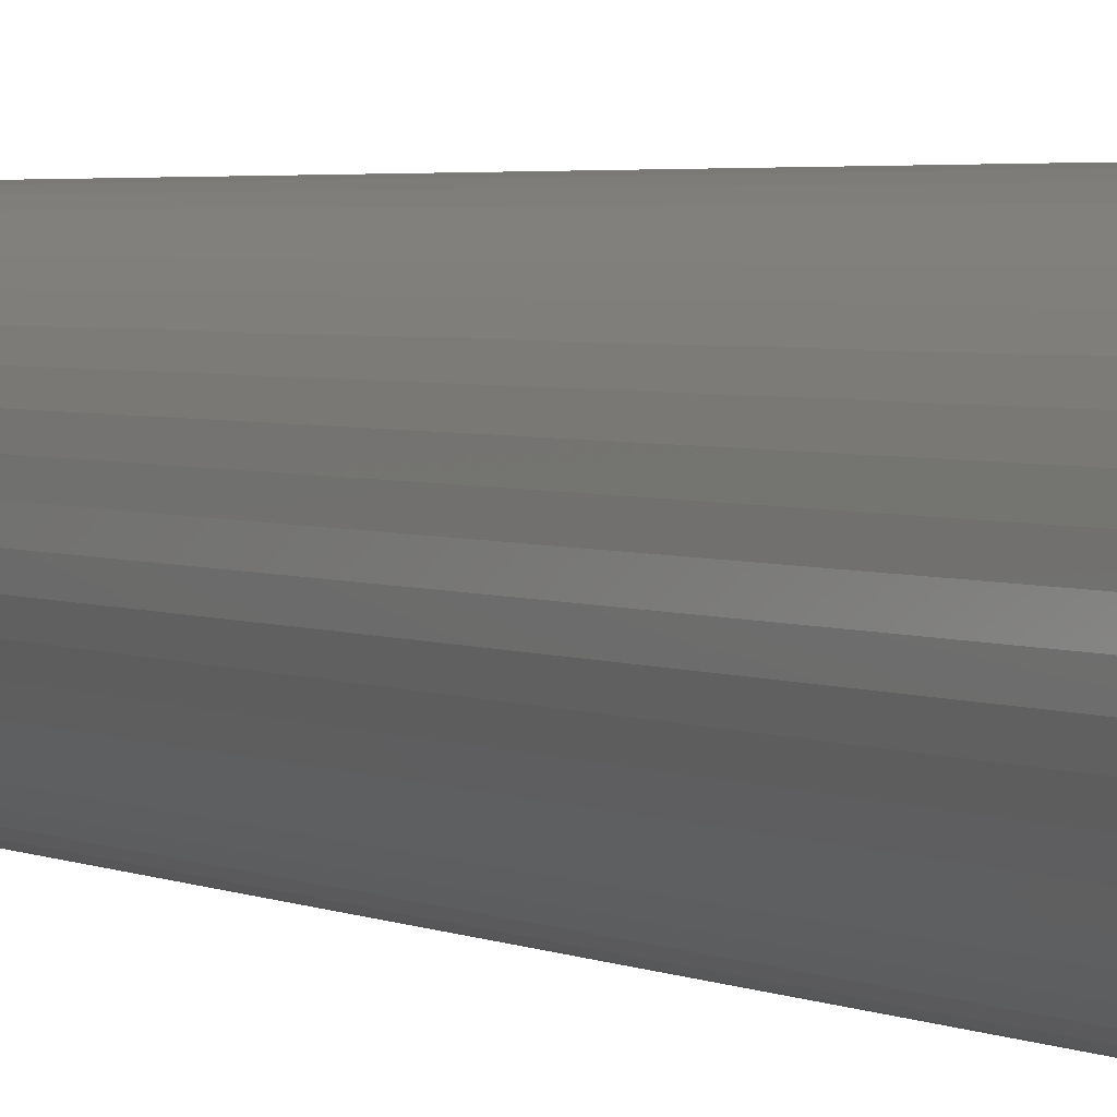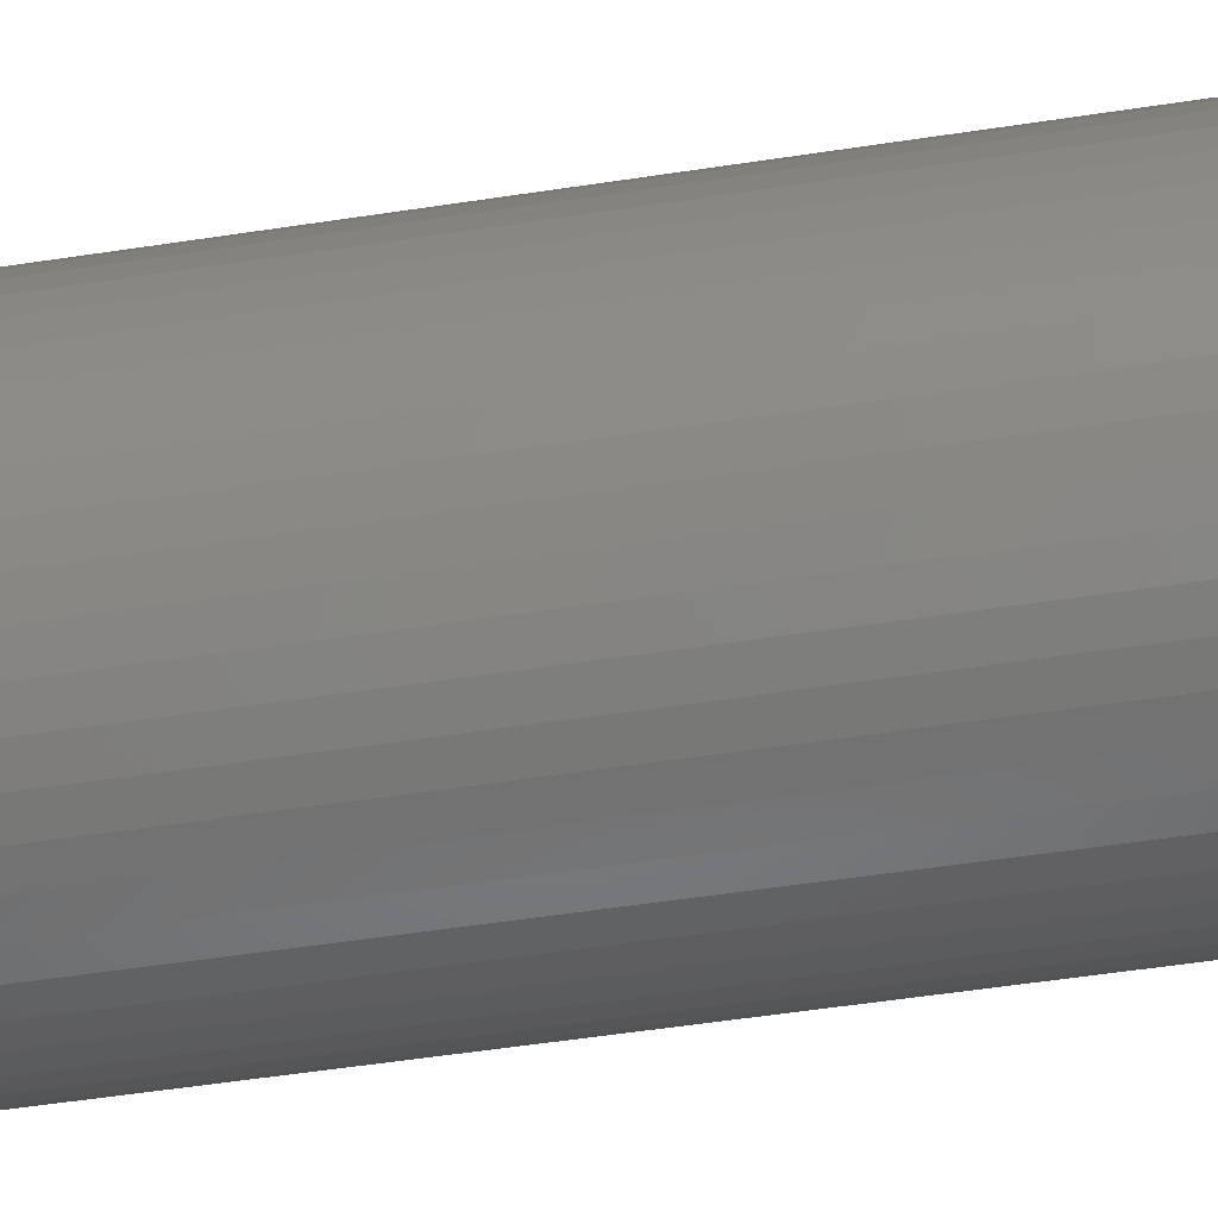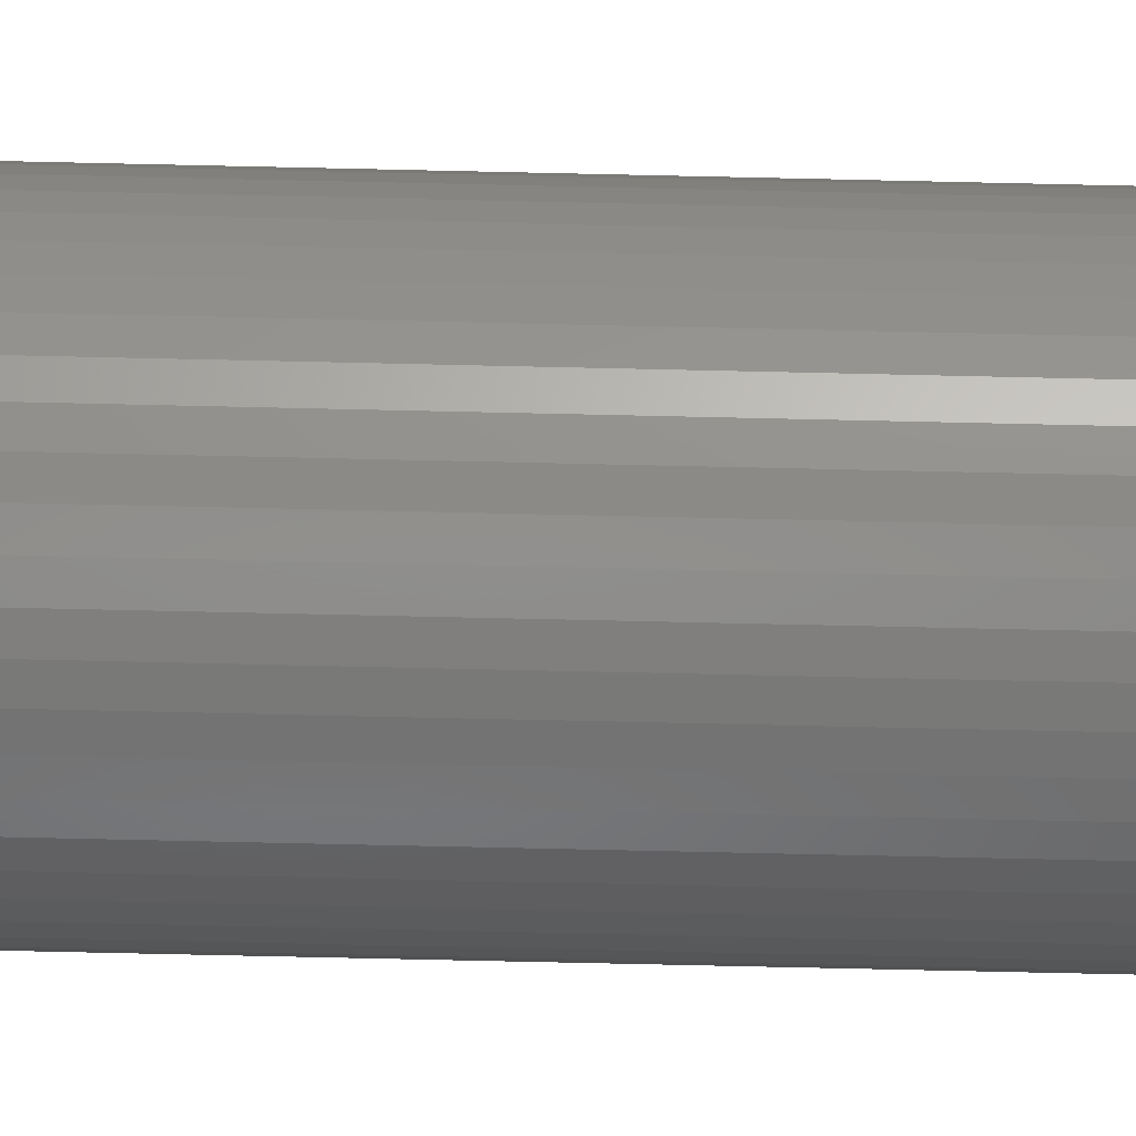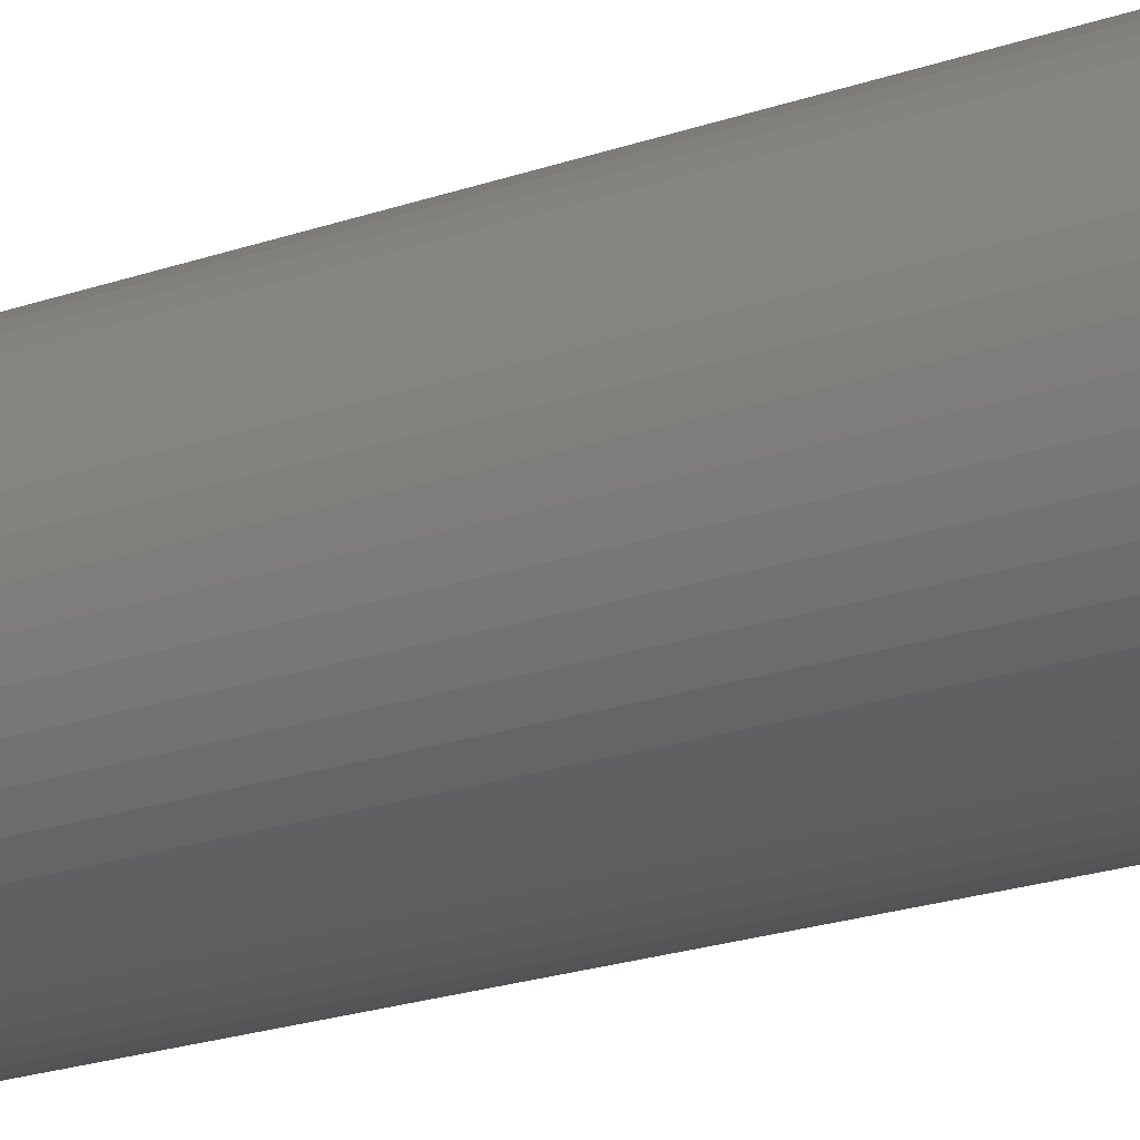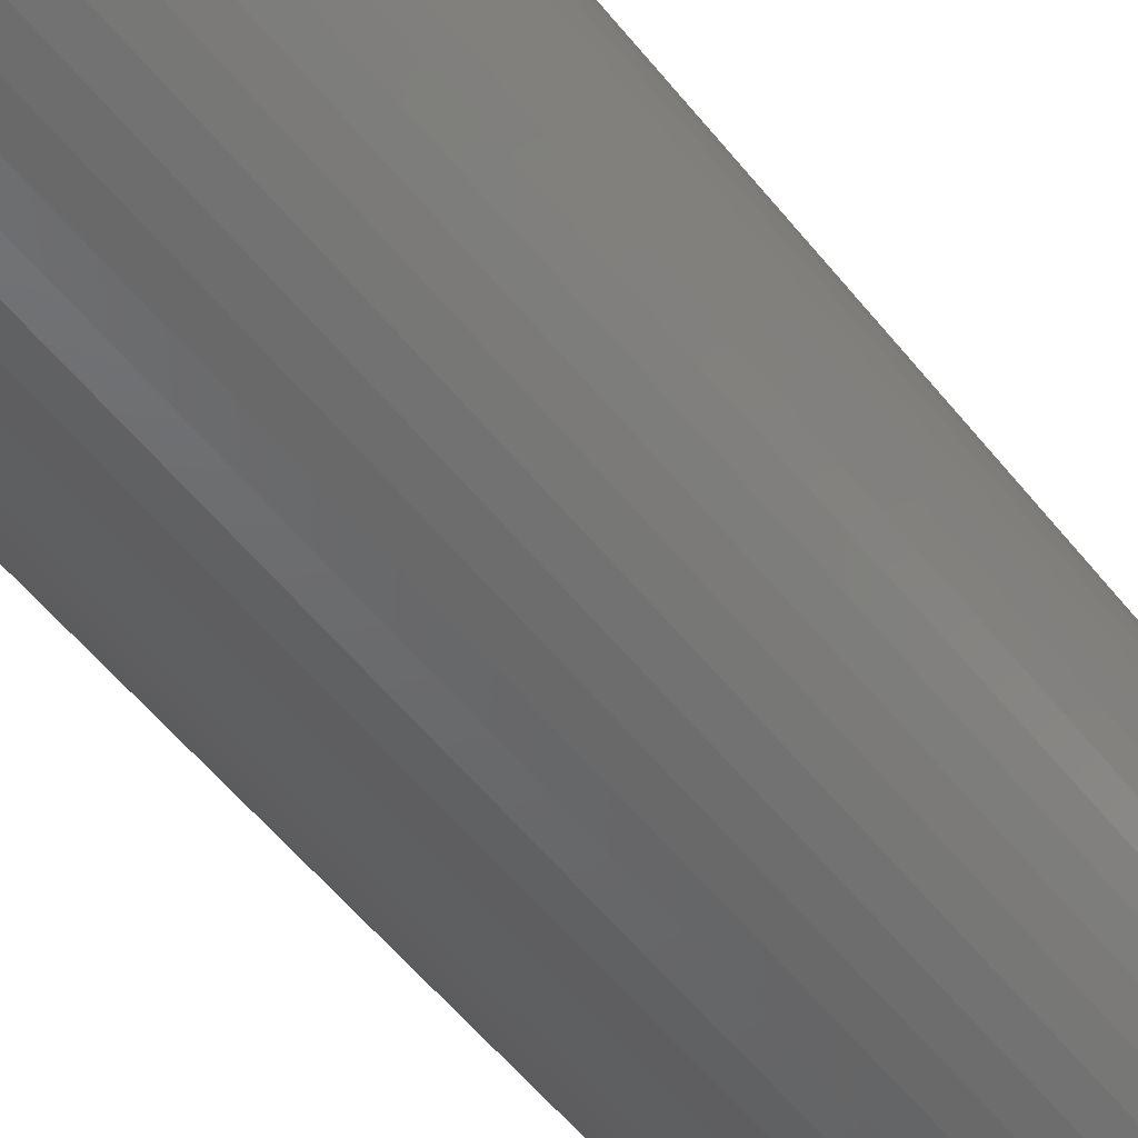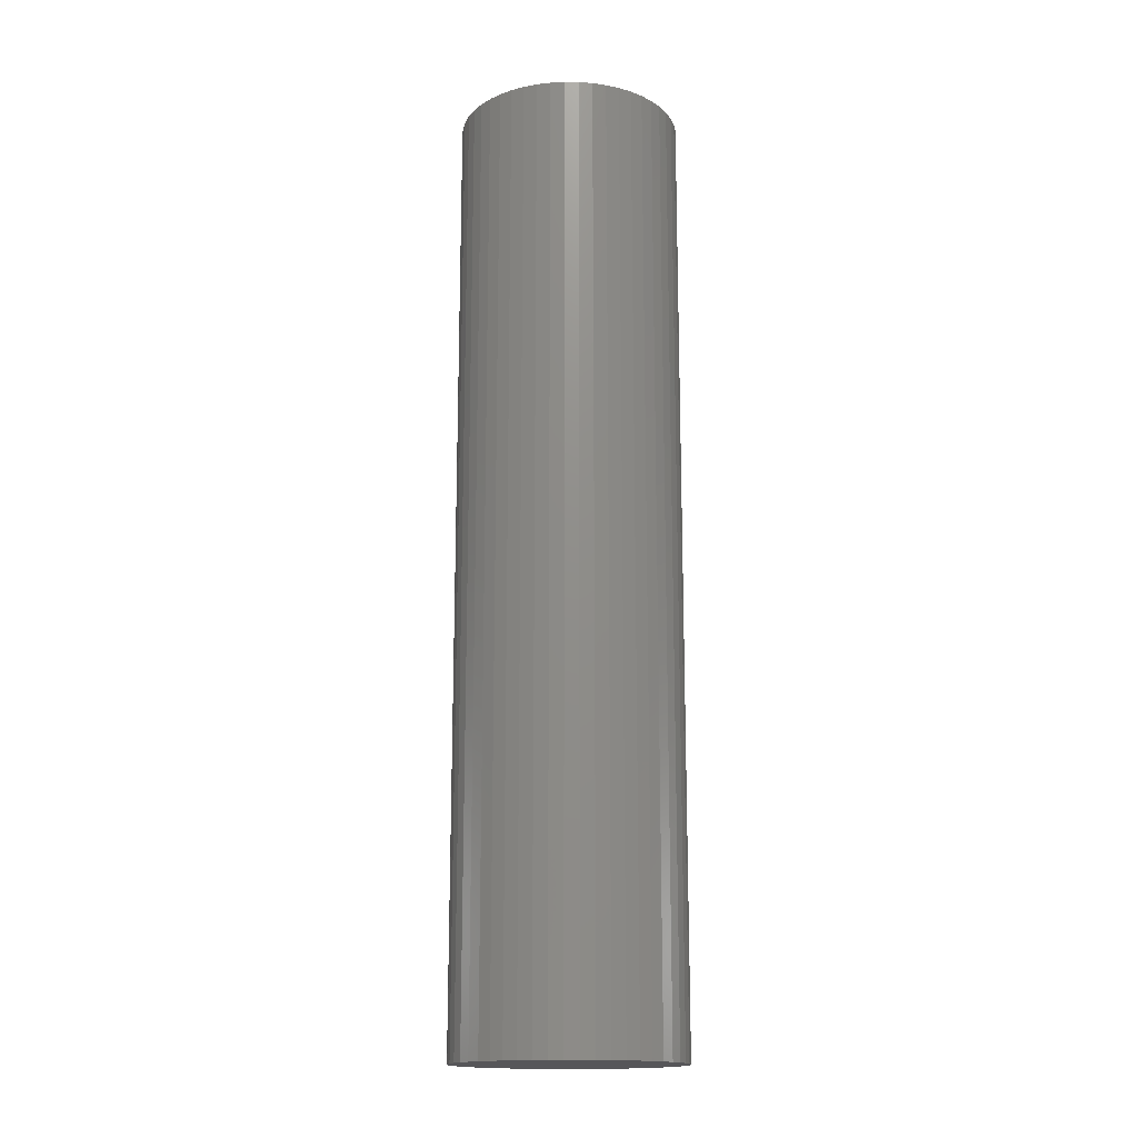
<metadata>
{"format":"stl","ext":"stl","renderer":"f3d","projection":"perspective","resolution":1024,"background":"white","views":[{"elev":2.8,"azim":150.1,"up":"+Y"},{"elev":-43.6,"azim":-79.2,"up":"+Y"},{"elev":-72.1,"azim":-91.3,"up":"+Y"},{"elev":-19.7,"azim":-56.0,"up":"+Y"},{"elev":-47.7,"azim":-145.1,"up":"+Y"},{"elev":-16.3,"azim":-159.7,"up":"+Z"}]}
</metadata>
<code>
# stl→obj: 100 verts, 196 faces
v 11.35 0 48
v 11.26 1.423 -48
v 11.26 1.423 48
v 11.35 0 -48
v 10.99 2.823 -48
v 10.99 2.823 48
v 0.7127 11.33 -48
v -0.7127 11.33 48
v 0.7127 11.33 48
v -0.7127 11.33 -48
v 11.26 -1.423 -48
v 10.99 -2.823 -48
v 10.55 -4.178 -48
v 10.55 4.178 -48
v 9.946 -5.468 -48
v 9.946 5.468 -48
v 9.182 -6.671 -48
v 9.182 6.671 -48
v 8.274 -7.77 -48
v 8.274 7.77 -48
v 7.235 -8.745 -48
v 7.235 8.745 -48
v 6.082 -9.583 -48
v 6.082 9.583 -48
v 4.833 -10.27 -48
v 4.833 10.27 -48
v 3.507 -10.79 -48
v 3.507 10.79 -48
v 2.127 -11.15 -48
v 2.127 11.15 -48
v 0.7127 -11.33 -48
v -0.7127 -11.33 -48
v -2.127 -11.15 -48
v -2.127 11.15 -48
v -3.507 -10.79 -48
v -3.507 10.79 -48
v -4.833 -10.27 -48
v -4.833 10.27 -48
v -6.082 -9.583 -48
v -6.082 9.583 -48
v -7.235 -8.745 -48
v -7.235 8.745 -48
v -8.274 -7.77 -48
v -8.274 7.77 -48
v -9.182 -6.671 -48
v -9.182 6.671 -48
v -9.946 -5.468 -48
v -9.946 5.468 -48
v -10.55 -4.178 -48
v -10.55 4.178 -48
v -10.99 -2.823 -48
v -10.99 2.823 -48
v -11.26 -1.423 -48
v -11.26 1.423 -48
v -11.35 0 -48
v 7.235 8.745 48
v 8.274 7.77 48
v -8.274 7.77 48
v -7.235 8.745 48
v -4.833 10.27 48
v -3.507 10.79 48
v 10.55 4.178 48
v 9.946 5.468 48
v 9.182 6.671 48
v 2.127 11.15 48
v 3.507 10.79 48
v 4.833 10.27 48
v 6.082 9.583 48
v -9.946 5.468 48
v -10.55 4.178 48
v -10.99 2.823 48
v 11.26 -1.423 48
v 10.99 -2.823 48
v 10.55 -4.178 48
v 9.946 -5.468 48
v 9.182 -6.671 48
v 8.274 -7.77 48
v 7.235 -8.745 48
v 6.082 -9.583 48
v 4.833 -10.27 48
v 3.507 -10.79 48
v 2.127 -11.15 48
v 0.7127 -11.33 48
v -0.7127 -11.33 48
v -2.127 11.15 48
v -2.127 -11.15 48
v -3.507 -10.79 48
v -4.833 -10.27 48
v -6.082 9.583 48
v -6.082 -9.583 48
v -7.235 -8.745 48
v -8.274 -7.77 48
v -9.182 6.671 48
v -9.182 -6.671 48
v -9.946 -5.468 48
v -10.55 -4.178 48
v -10.99 -2.823 48
v -11.26 1.423 48
v -11.26 -1.423 48
v -11.35 0 48
f 1 2 3
f 2 1 4
f 3 5 6
f 5 3 2
f 7 8 9
f 8 7 10
f 11 2 4
f 12 2 11
f 12 5 2
f 13 5 12
f 13 14 5
f 15 14 13
f 15 16 14
f 17 16 15
f 17 18 16
f 19 18 17
f 19 20 18
f 21 20 19
f 21 22 20
f 23 22 21
f 23 24 22
f 25 24 23
f 25 26 24
f 27 26 25
f 27 28 26
f 29 28 27
f 29 30 28
f 31 30 29
f 31 7 30
f 32 7 31
f 32 10 7
f 33 10 32
f 33 34 10
f 35 34 33
f 35 36 34
f 37 36 35
f 37 38 36
f 39 38 37
f 39 40 38
f 41 40 39
f 41 42 40
f 43 42 41
f 43 44 42
f 45 44 43
f 45 46 44
f 47 46 45
f 47 48 46
f 49 48 47
f 49 50 48
f 51 50 49
f 51 52 50
f 53 52 51
f 53 54 52
f 54 53 55
f 20 56 57
f 56 20 22
f 42 58 59
f 58 42 44
f 36 60 61
f 60 36 38
f 62 16 63
f 16 62 14
f 63 18 64
f 18 63 16
f 28 65 66
f 65 28 30
f 24 67 68
f 67 24 26
f 50 69 48
f 69 50 70
f 52 70 50
f 70 52 71
f 3 72 1
f 6 72 3
f 6 73 72
f 62 73 6
f 62 74 73
f 63 74 62
f 63 75 74
f 64 75 63
f 64 76 75
f 57 76 64
f 57 77 76
f 56 77 57
f 56 78 77
f 68 78 56
f 68 79 78
f 67 79 68
f 67 80 79
f 66 80 67
f 66 81 80
f 65 81 66
f 65 82 81
f 9 82 65
f 9 83 82
f 8 83 9
f 8 84 83
f 85 84 8
f 85 86 84
f 61 86 85
f 61 87 86
f 60 87 61
f 60 88 87
f 89 88 60
f 89 90 88
f 59 90 89
f 59 91 90
f 58 91 59
f 58 92 91
f 93 92 58
f 93 94 92
f 69 94 93
f 69 95 94
f 70 95 69
f 70 96 95
f 71 96 70
f 71 97 96
f 98 97 71
f 98 99 97
f 99 98 100
f 10 85 8
f 85 10 34
f 47 96 49
f 96 47 95
f 27 80 81
f 80 27 25
f 26 66 67
f 66 26 28
f 22 68 56
f 68 22 24
f 46 58 44
f 58 46 93
f 38 89 60
f 89 38 40
f 72 4 1
f 4 72 11
f 25 79 80
f 79 25 23
f 21 77 78
f 77 21 19
f 76 15 75
f 15 76 17
f 73 11 72
f 11 73 12
f 32 83 84
f 83 32 31
f 6 14 62
f 14 6 5
f 64 20 57
f 20 64 18
f 30 9 65
f 9 30 7
f 48 93 46
f 93 48 69
f 54 71 52
f 71 54 98
f 55 98 54
f 98 55 100
f 40 59 89
f 59 40 42
f 34 61 85
f 61 34 36
f 75 13 74
f 13 75 15
f 37 87 88
f 87 37 35
f 43 94 45
f 94 43 92
f 49 97 51
f 97 49 96
f 51 99 53
f 99 51 97
f 53 100 55
f 100 53 99
f 29 81 82
f 81 29 27
f 31 82 83
f 82 31 29
f 77 17 76
f 17 77 19
f 23 78 79
f 78 23 21
f 74 12 73
f 12 74 13
f 33 84 86
f 84 33 32
f 39 88 90
f 88 39 37
f 35 86 87
f 86 35 33
f 43 91 92
f 91 43 41
f 45 95 47
f 95 45 94
f 41 90 91
f 90 41 39

</code>
